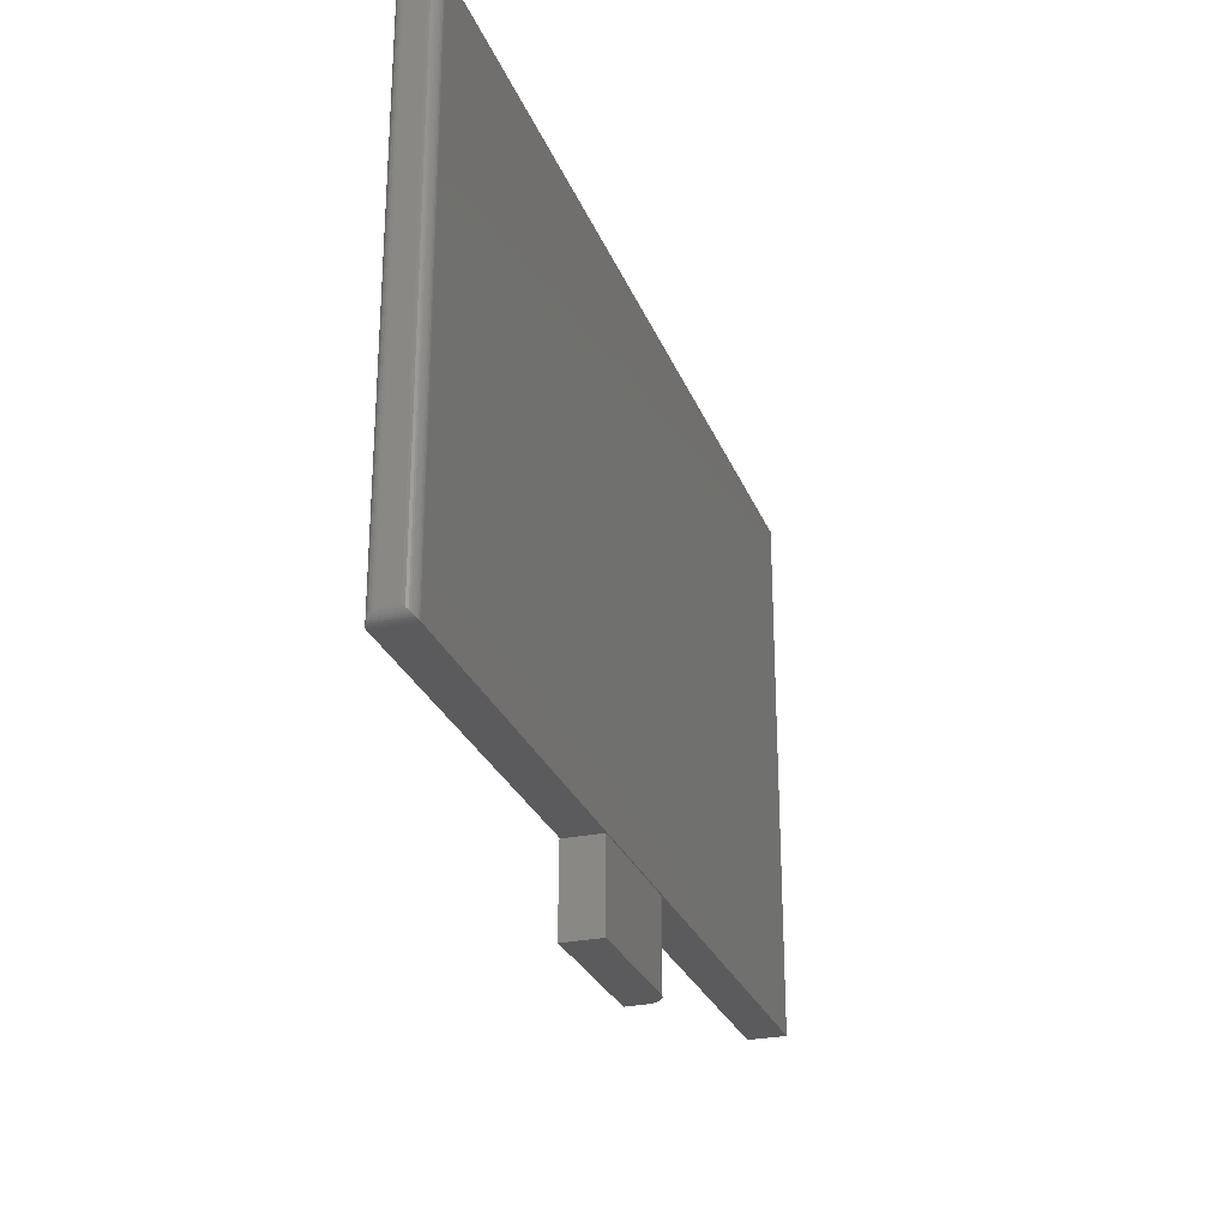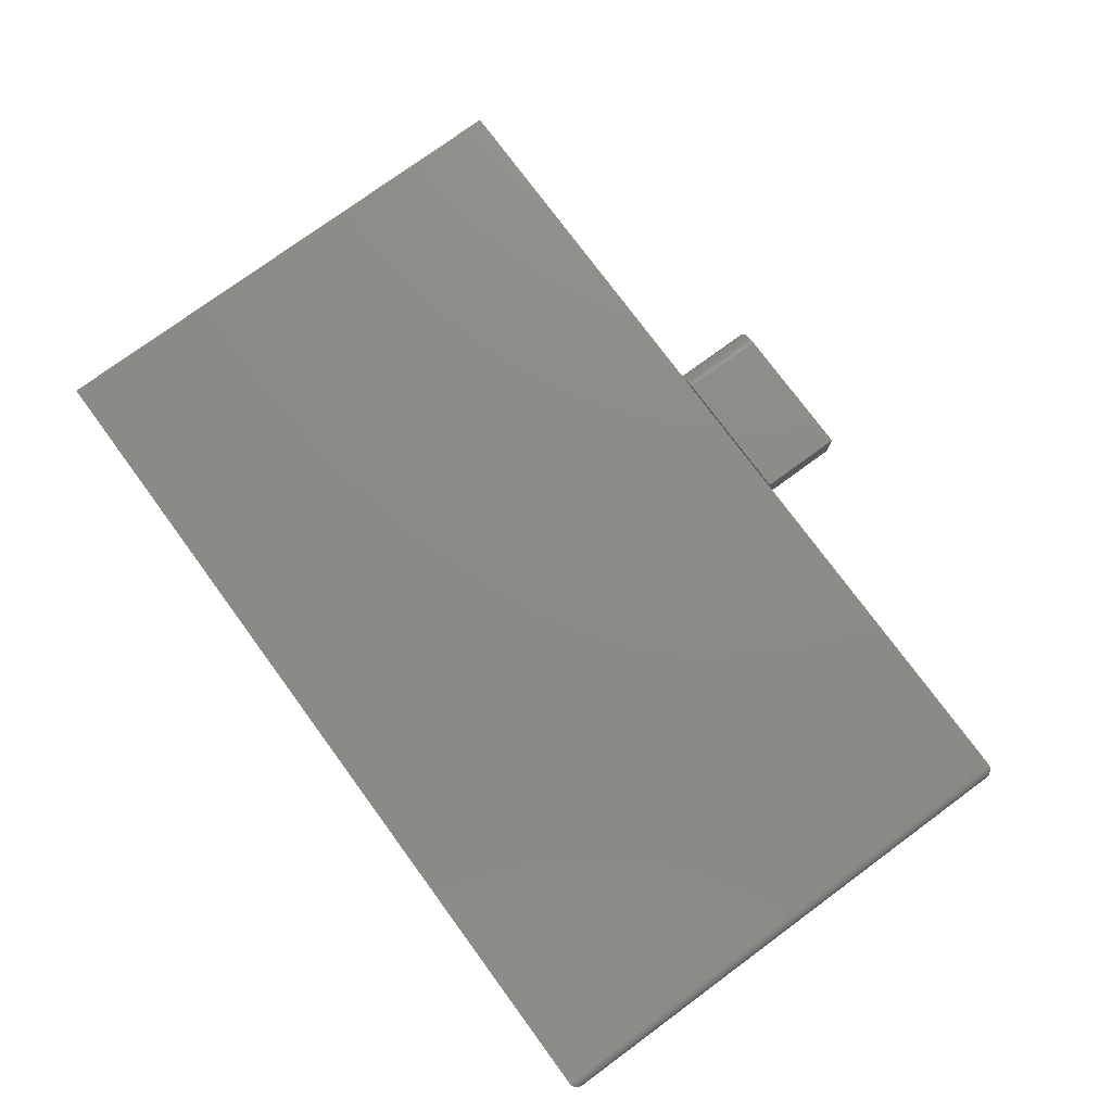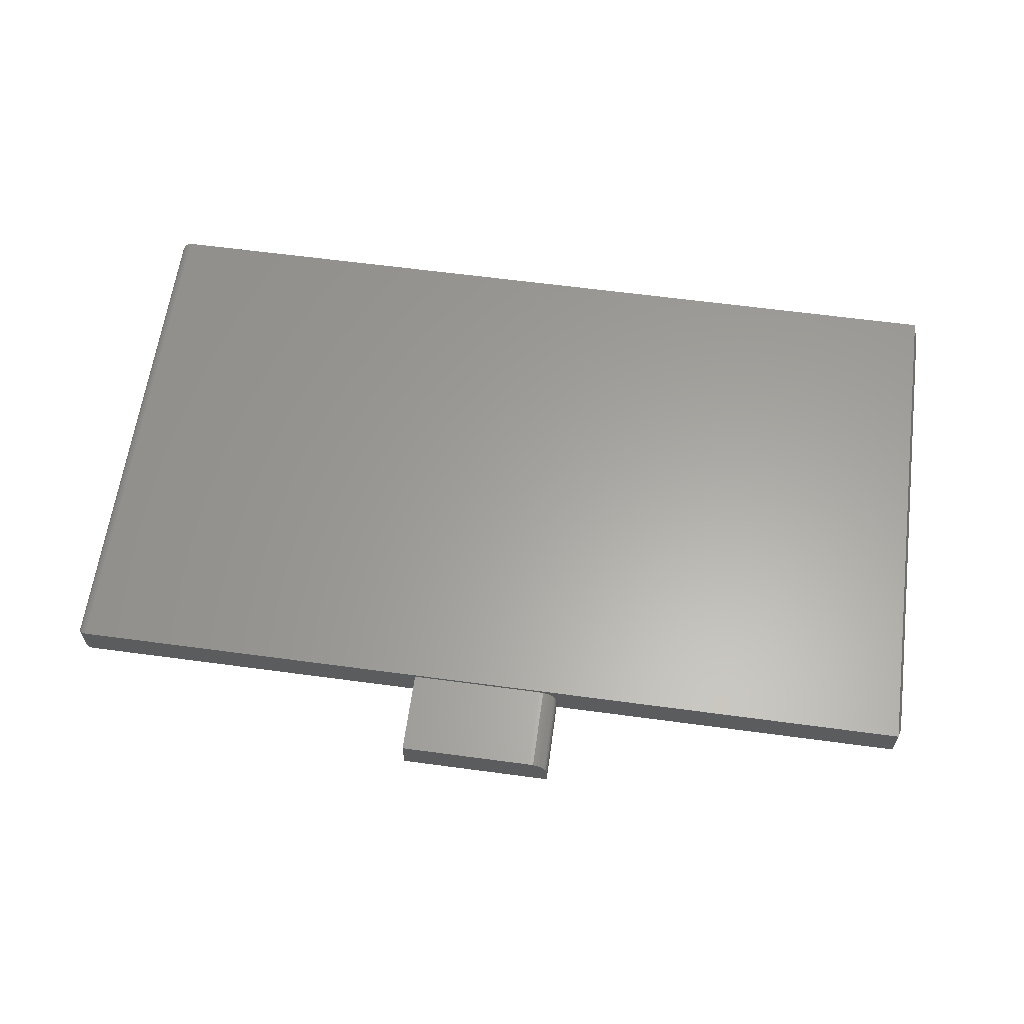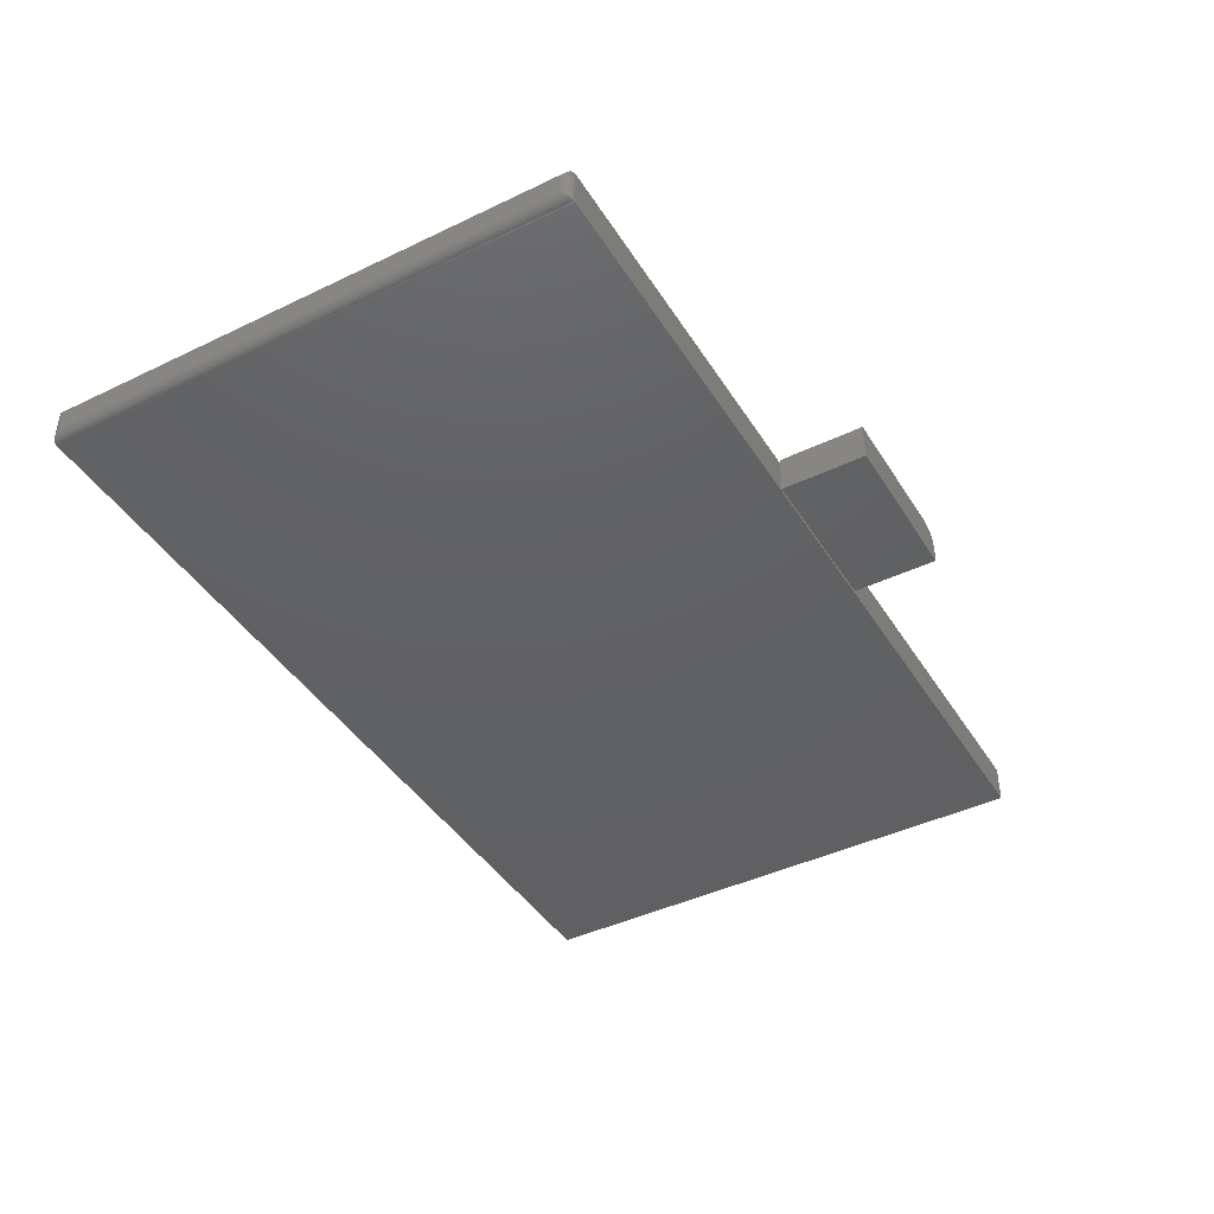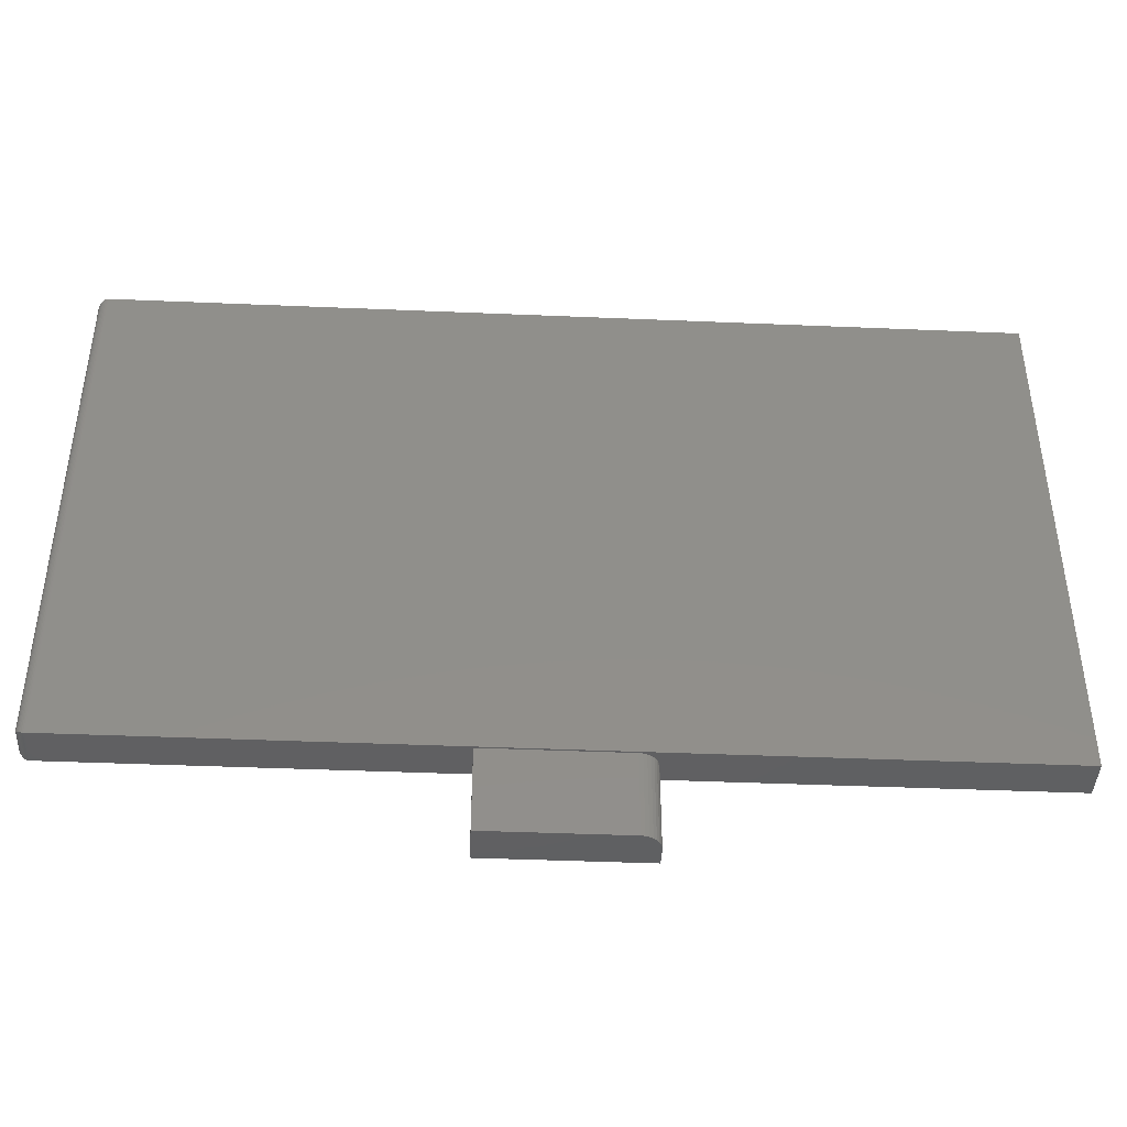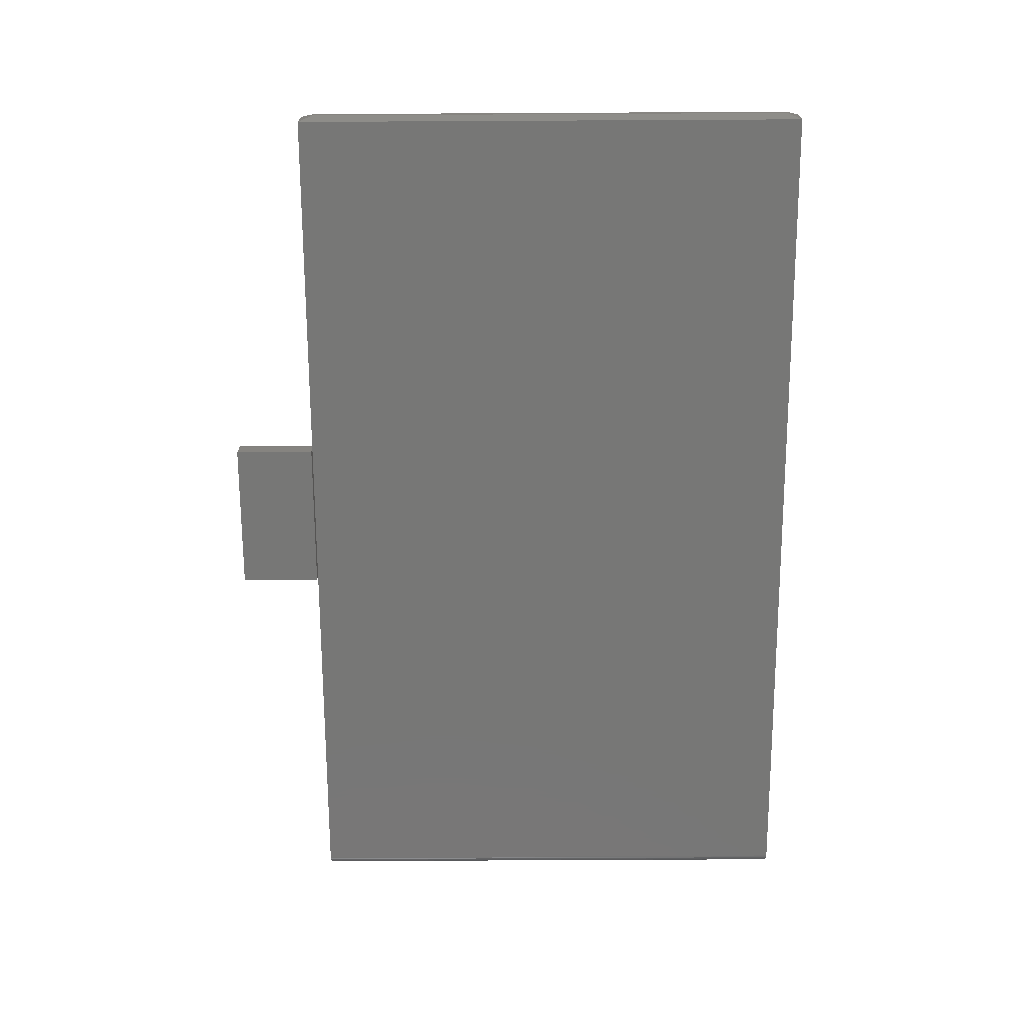
<metadata>
{"format":"stl","ext":"stl","renderer":"f3d","projection":"perspective","resolution":1024,"background":"white","views":[{"elev":-27.2,"azim":108.5,"up":"+Z"},{"elev":76.2,"azim":53.7,"up":"+Y"},{"elev":61.7,"azim":-172.2,"up":"+Y"},{"elev":-42.8,"azim":119.8,"up":"+Y"},{"elev":-42.2,"azim":177.1,"up":"+Z"},{"elev":-69.7,"azim":-89.7,"up":"+Y"}]}
</metadata>
<code>
# stl→obj: 76 verts, 144 faces
v -0.1016 0.03125 -0.5859
v -0.1016 0.03125 -0.4475
v 0.125 0.03125 -0.5859
v 0.125 0.03125 -0.4475
v -0.1328 -0.03125 -0.4475
v -0.1328 2.404e-17 -0.4475
v -0.1328 -0.03125 -0.5859
v -0.1328 6.939e-18 -0.5859
v -0.1304 0.01196 -0.4475
v -0.1322 0.006097 -0.4475
v 0.125 -0.03125 -0.4475
v -0.1077 0.03065 -0.4475
v -0.1135 0.02887 -0.4475
v -0.1189 0.02598 -0.4475
v -0.1237 0.0221 -0.4475
v -0.1275 0.01736 -0.4475
v -0.1304 0.01196 -0.5859
v -0.1322 0.006097 -0.5859
v -0.1189 0.02598 -0.5859
v -0.1135 0.02887 -0.5859
v -0.1275 0.01736 -0.5859
v -0.1237 0.0221 -0.5859
v 0.125 -0.03125 -0.5859
v -0.1077 0.03065 -0.5859
v 0.7344 -0.03125 0.4389
v -0.7422 -0.03125 0.4389
v -0.7422 -0.03125 -0.4453
v -0.1342 -0.03125 -0.4453
v 0.1342 -0.03125 -0.4453
v 0.7344 -0.03125 -0.4453
v 0.7344 0.03125 0.4389
v 0.7344 0.03125 -0.4453
v 0.1342 0.03125 -0.4453
v -0.1342 0.03125 -0.4453
v -0.7422 0.03125 -0.4453
v -0.7422 0.03125 0.4389
v -0.75 -0.007812 0.4155
v -0.75 0.007812 0.4155
v -0.75 -0.007812 -0.4219
v -0.75 0.007812 -0.4219
v 0.75 -0.01562 -0.4297
v 0.75 0.01562 -0.4297
v 0.75 -0.01562 0.4233
v 0.75 0.01562 0.4233
v 0.7496 0.0193 -0.4334
v 0.7496 0.0193 0.4269
v 0.7411 0.02971 -0.4438
v 0.7433 0.02844 0.4361
v 0.7433 0.02844 -0.4425
v 0.7453 0.02683 0.4345
v 0.7453 0.02683 -0.4409
v 0.7469 0.02494 0.4326
v 0.7469 0.02494 -0.439
v 0.7482 0.02281 0.4305
v 0.7482 0.02281 -0.4369
v 0.7363 0.03113 -0.4452
v 0.7363 0.03113 0.4388
v 0.7388 0.03062 -0.4447
v 0.7388 0.03062 0.4383
v 0.7411 0.02971 0.4374
v 0.7496 -0.0193 -0.4334
v 0.7482 -0.02281 -0.4369
v 0.7469 -0.02494 -0.439
v 0.7453 -0.02683 -0.4409
v 0.7433 -0.02844 -0.4425
v 0.7411 -0.02971 -0.4438
v 0.7363 -0.03113 -0.4452
v 0.7388 -0.03062 -0.4447
v 0.7496 -0.0193 0.4269
v 0.7482 -0.02281 0.4305
v 0.7469 -0.02494 0.4326
v 0.7453 -0.02683 0.4345
v 0.7433 -0.02844 0.4361
v 0.7411 -0.02971 0.4374
v 0.7363 -0.03113 0.4388
v 0.7388 -0.03062 0.4383
f 1 2 3
f 3 2 4
f 5 6 7
f 7 6 8
f 6 9 10
f 5 11 4
f 5 4 2
f 5 2 12
f 5 12 13
f 5 13 14
f 5 14 15
f 5 15 16
f 5 16 9
f 5 9 6
f 8 17 7
f 8 18 17
f 19 20 21
f 21 22 19
f 23 7 24
f 23 24 1
f 23 1 3
f 24 7 17
f 24 17 21
f 24 21 20
f 2 1 12
f 12 1 24
f 12 24 13
f 13 24 20
f 13 20 14
f 14 20 19
f 14 19 15
f 15 19 22
f 15 22 16
f 16 22 21
f 16 21 9
f 9 21 17
f 9 17 10
f 10 17 18
f 10 18 6
f 6 18 8
f 7 23 5
f 5 23 11
f 23 3 11
f 11 3 4
f 25 26 27
f 25 27 28
f 25 28 29
f 25 29 30
f 31 32 33
f 31 33 34
f 31 34 35
f 31 35 36
f 25 31 26
f 26 31 36
f 37 38 39
f 39 38 40
f 27 35 28
f 28 35 34
f 26 36 37
f 37 36 38
f 35 40 36
f 36 40 38
f 35 27 40
f 40 27 39
f 27 26 39
f 39 26 37
f 41 42 43
f 43 42 44
f 29 33 30
f 30 33 32
f 44 45 46
f 44 42 45
f 47 48 49
f 49 48 50
f 49 50 51
f 51 50 52
f 51 52 53
f 53 52 54
f 53 54 55
f 55 54 46
f 55 46 45
f 32 31 56
f 56 31 57
f 56 57 58
f 58 57 59
f 58 59 47
f 47 59 60
f 47 60 48
f 42 61 45
f 42 41 61
f 45 61 62
f 45 62 55
f 55 62 63
f 55 63 53
f 53 63 64
f 53 64 51
f 51 64 65
f 51 65 49
f 49 65 66
f 30 32 67
f 67 32 56
f 67 56 68
f 68 56 58
f 68 58 66
f 66 58 47
f 66 47 49
f 41 69 61
f 41 43 69
f 61 69 70
f 61 70 62
f 62 70 71
f 62 71 63
f 63 71 72
f 63 72 64
f 64 72 73
f 64 73 65
f 65 73 74
f 25 30 75
f 75 30 67
f 75 67 76
f 76 67 68
f 76 68 74
f 74 68 66
f 74 66 65
f 43 46 69
f 43 44 46
f 60 73 48
f 48 73 72
f 48 72 50
f 50 72 71
f 50 71 52
f 52 71 70
f 52 70 54
f 54 70 69
f 54 69 46
f 31 25 57
f 57 25 75
f 57 75 59
f 59 75 76
f 59 76 60
f 60 76 74
f 60 74 73
f 28 34 29
f 29 34 33

</code>
